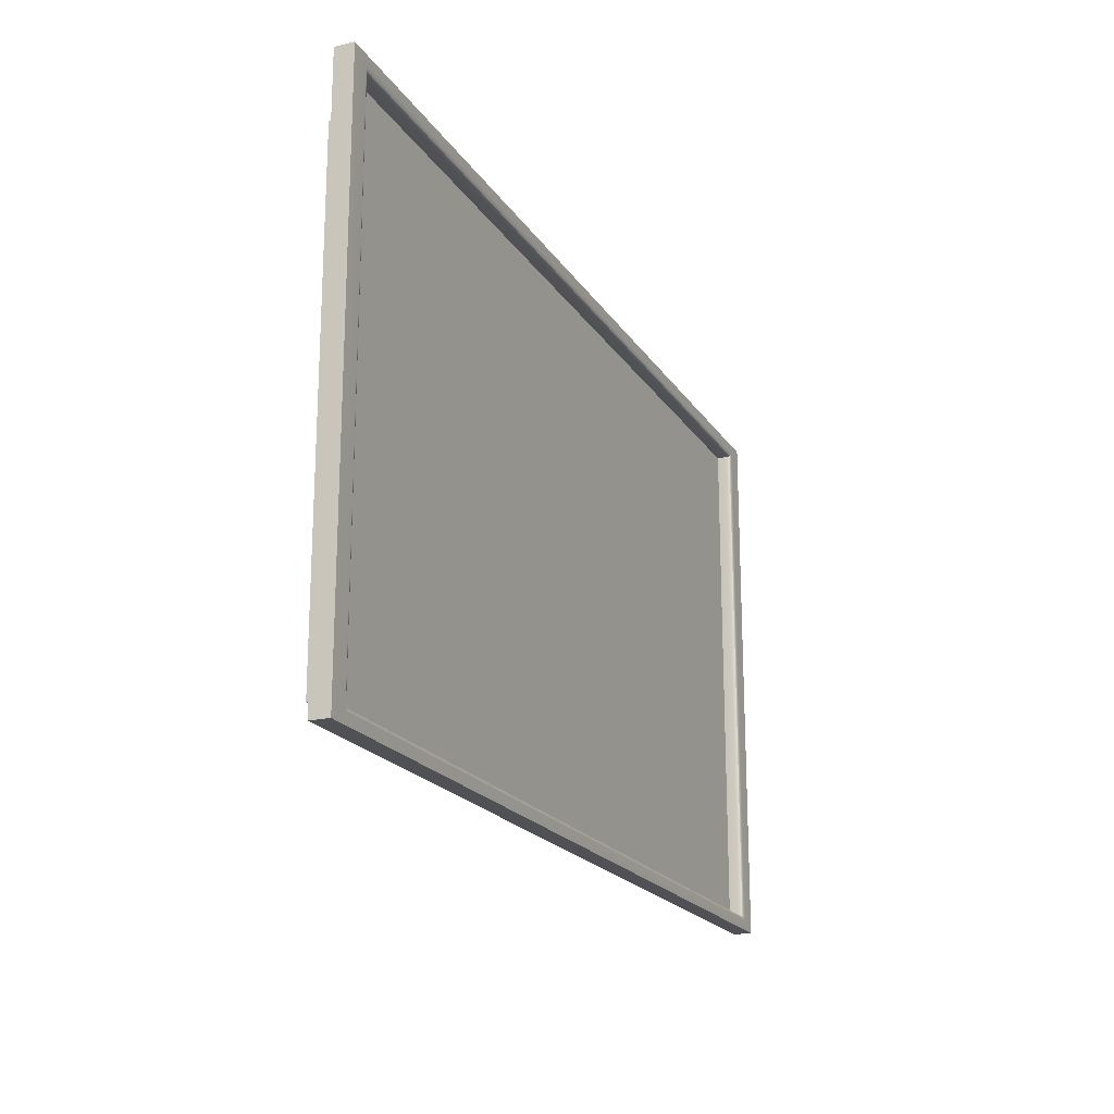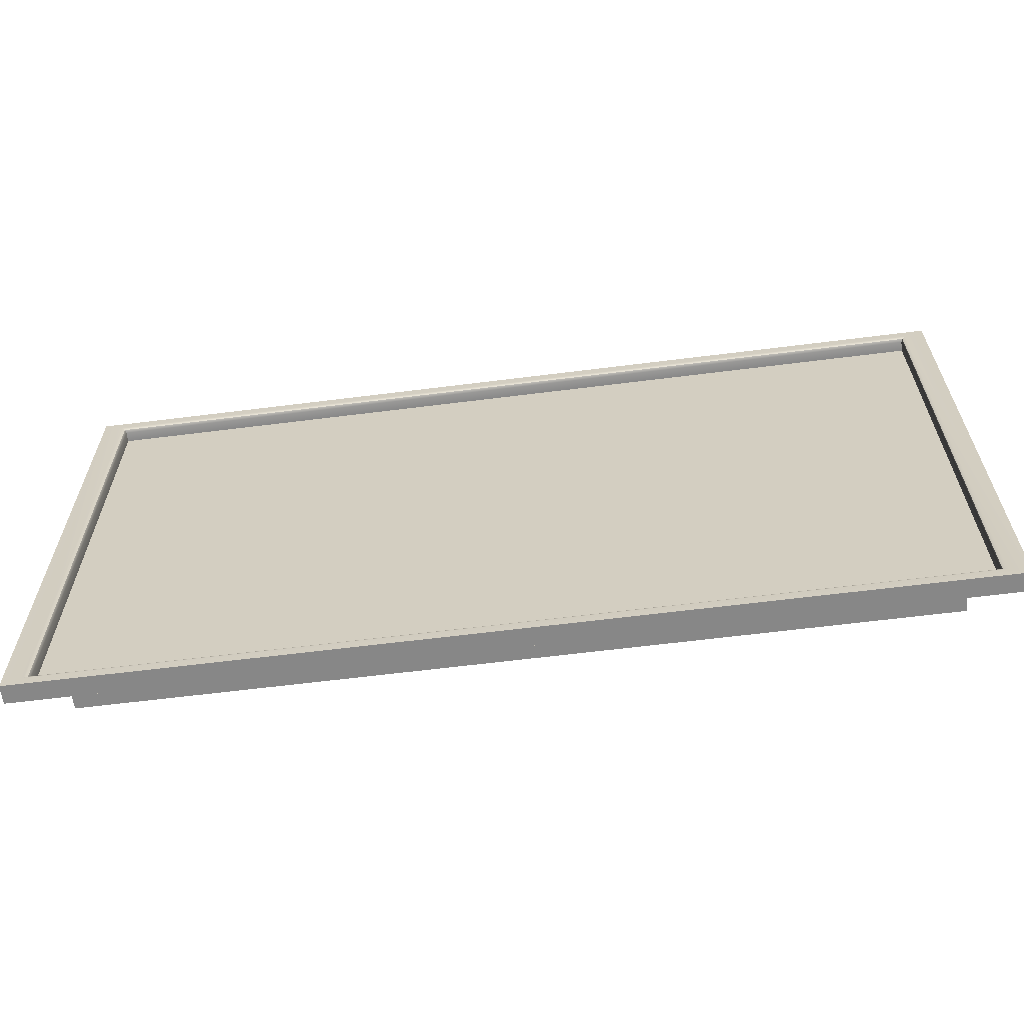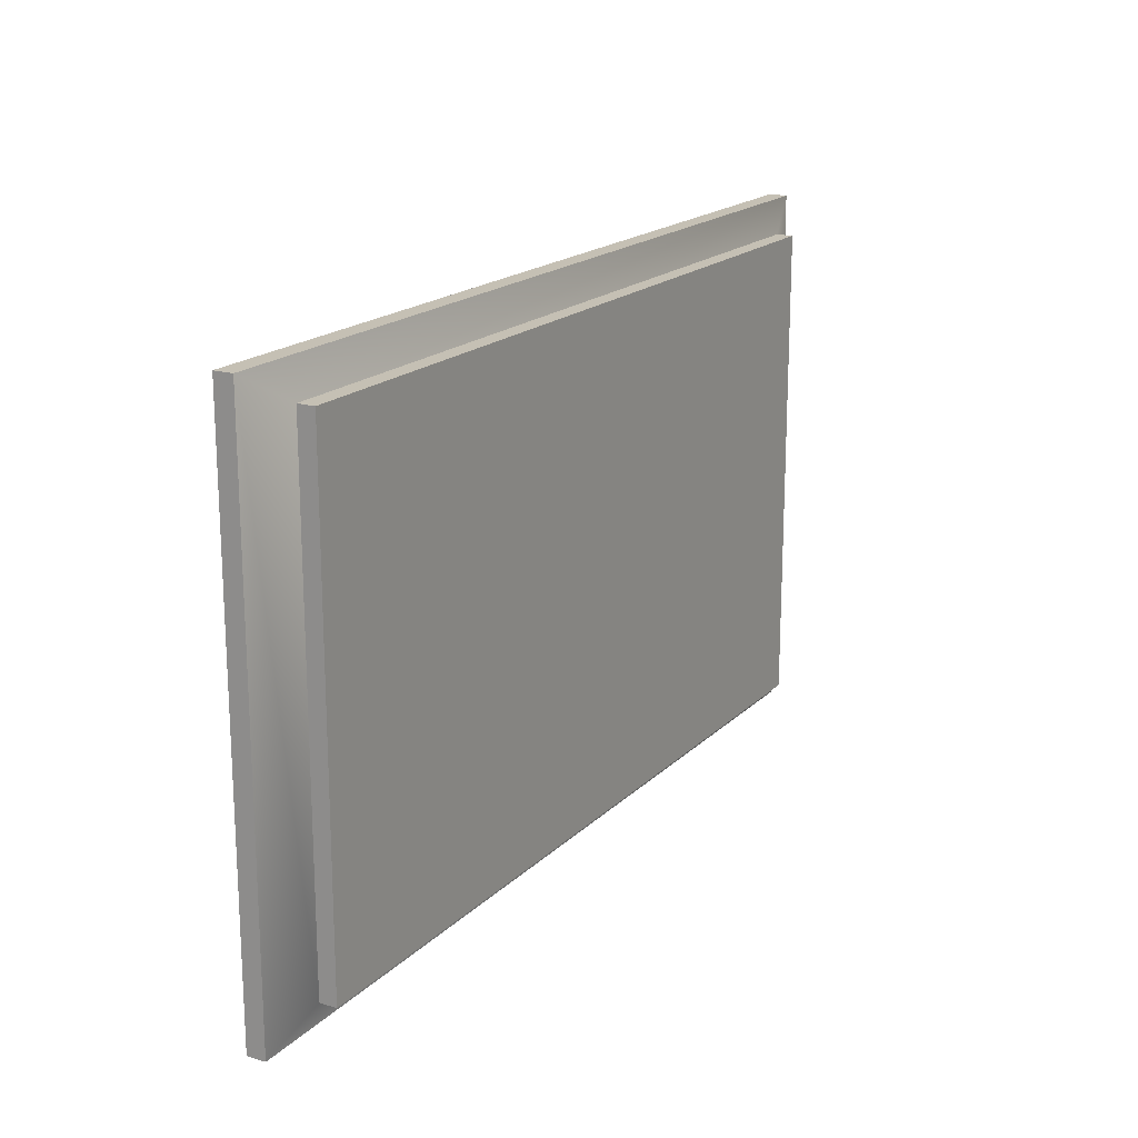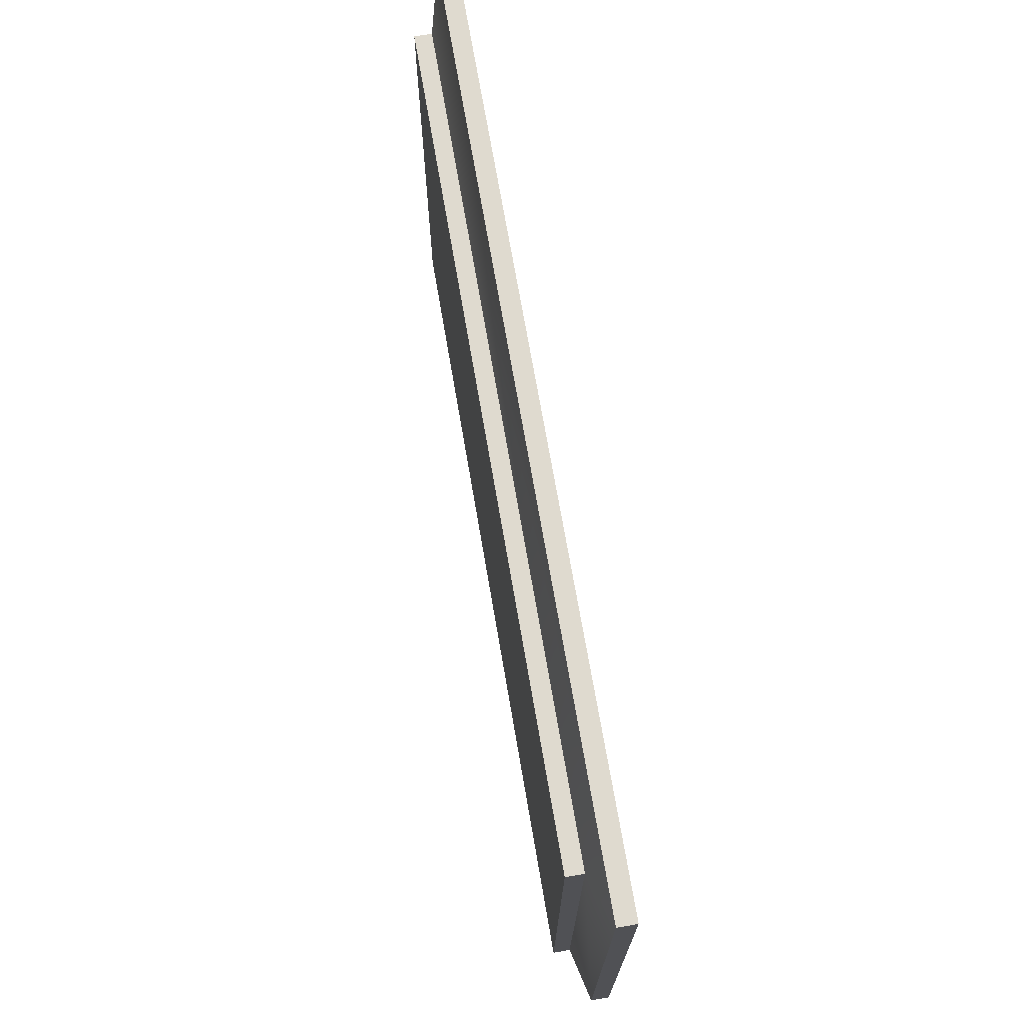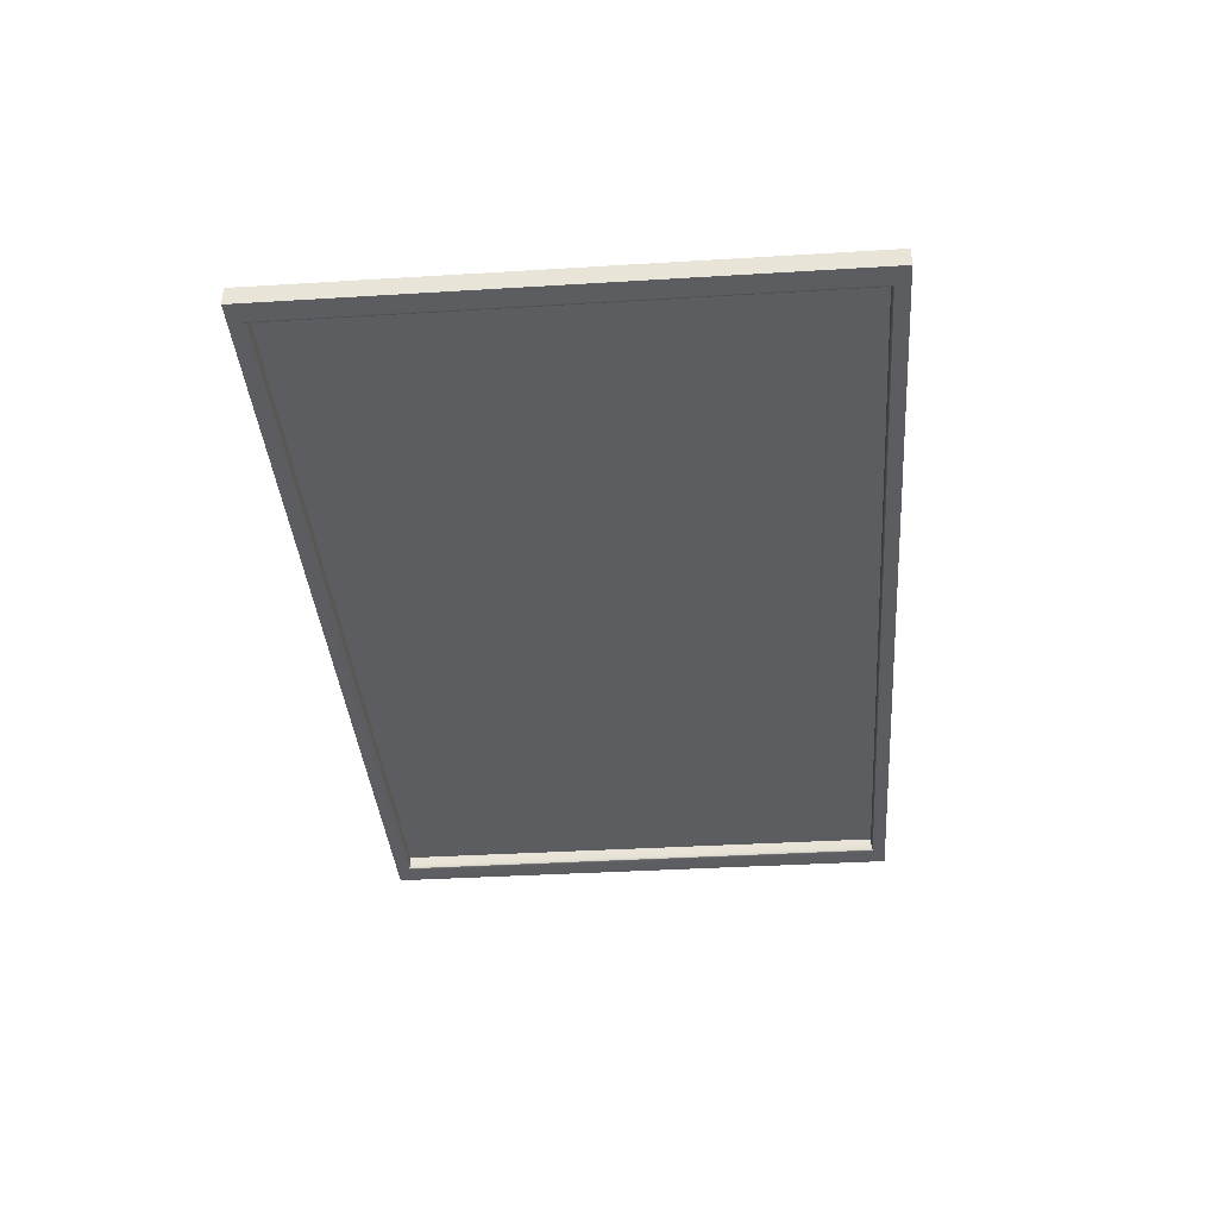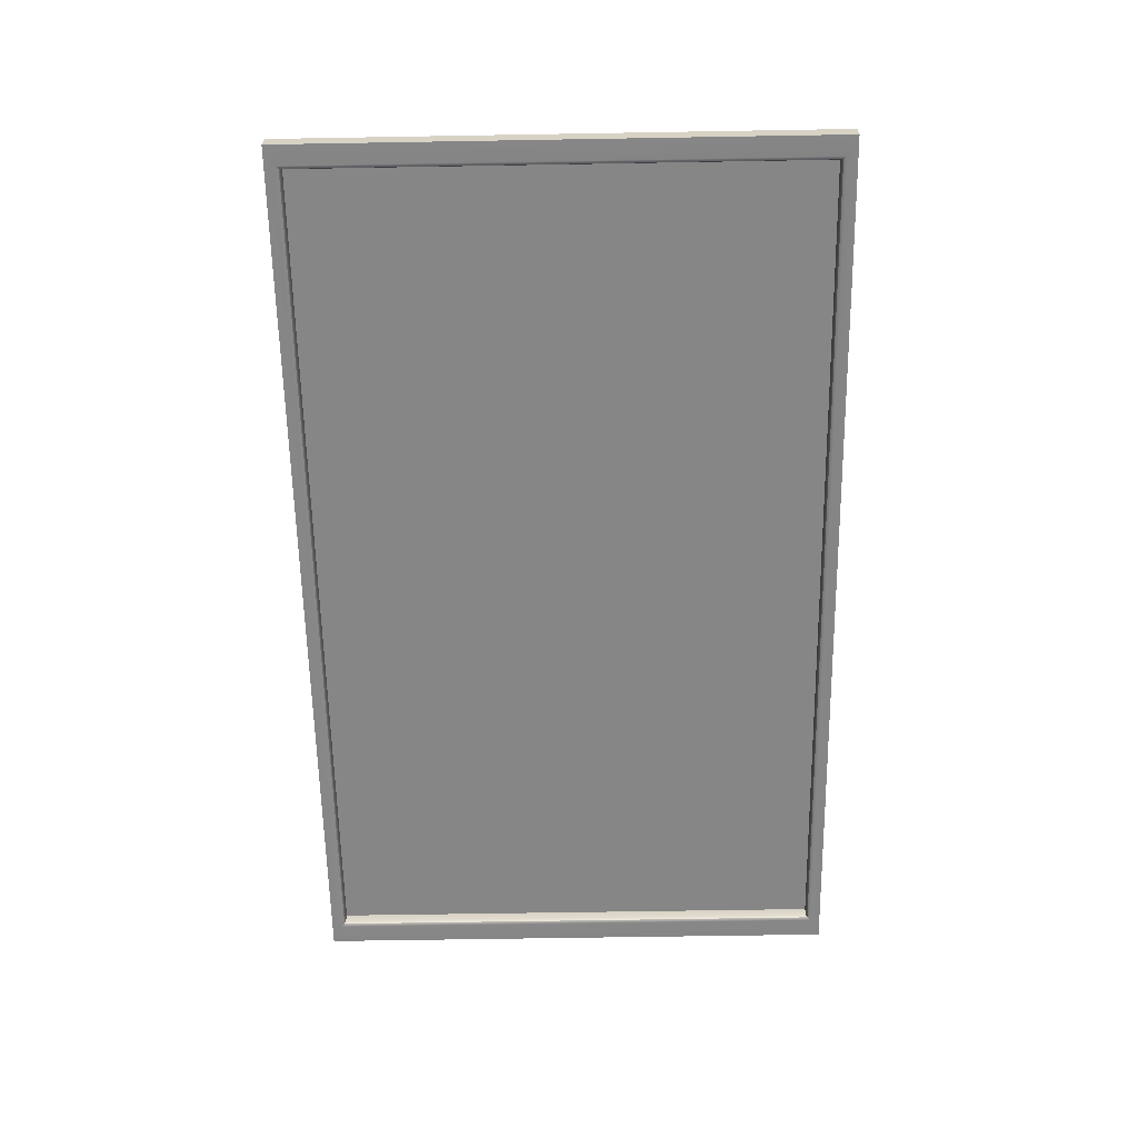
<metadata>
{"format":"obj","ext":"obj","renderer":"f3d","projection":"perspective","resolution":1024,"background":"white","views":[{"elev":-19.7,"azim":113.3,"up":"+Y"},{"elev":-62.6,"azim":-172.7,"up":"+Y"},{"elev":18.2,"azim":-59.9,"up":"+Y"},{"elev":70.7,"azim":80.3,"up":"+Y"},{"elev":-37.1,"azim":-85.5,"up":"+Z"},{"elev":-62.1,"azim":91.0,"up":"+Z"}]}
</metadata>
<code>
g default
v -0.6841 1.829 2.957
v 0.7791 1.829 2.957
v -0.6841 2.703 2.957
v 0.7791 2.703 2.957
v -0.6841 2.703 2.927
v 0.7791 2.703 2.927
v -0.6841 1.829 2.927
v 0.7791 1.829 2.927
v -0.6448 2.679 2.95
v 0.7397 2.679 2.95
v 0.7397 1.852 2.95
v -0.6448 1.852 2.95
v -0.6518 2.686 2.927
v -0.6468 2.682 2.929
v -0.6448 2.679 2.934
v 0.7467 2.686 2.927
v 0.7418 2.682 2.929
v 0.7397 2.679 2.934
v 0.7467 1.845 2.927
v 0.7418 1.85 2.929
v 0.7397 1.852 2.934
v -0.6518 1.845 2.927
v -0.6468 1.85 2.929
v -0.6448 1.852 2.934
v -0.6014 1.878 2.98
v 0.6963 1.878 2.98
v 0.6963 2.654 2.98
v -0.6014 2.654 2.98
v -0.6014 1.878 3.008
v 0.6963 1.878 3.008
v 0.6963 2.654 3.008
v -0.6014 2.654 3.008
g polySurface85 polySurface24
f 29 30 31 32
f 3 4 6 5
f 9 10 11 12
f 7 8 2 1
f 2 8 6 4
f 7 1 3 5
f 5 6 16 13
f 6 8 19 16
f 8 7 22 19
f 7 5 13 22
f 15 18 10 9
f 18 21 11 10
f 21 24 12 11
f 24 15 9 12
f 13 14 23 22
f 14 15 24 23
f 15 14 17 18
f 14 13 16 17
f 18 17 20 21
f 17 16 19 20
f 21 20 23 24
f 20 19 22 23
f 1 2 26 25
f 2 4 27 26
f 4 3 28 27
f 3 1 25 28
f 25 26 30 29
f 26 27 31 30
f 27 28 32 31
f 28 25 29 32

</code>
